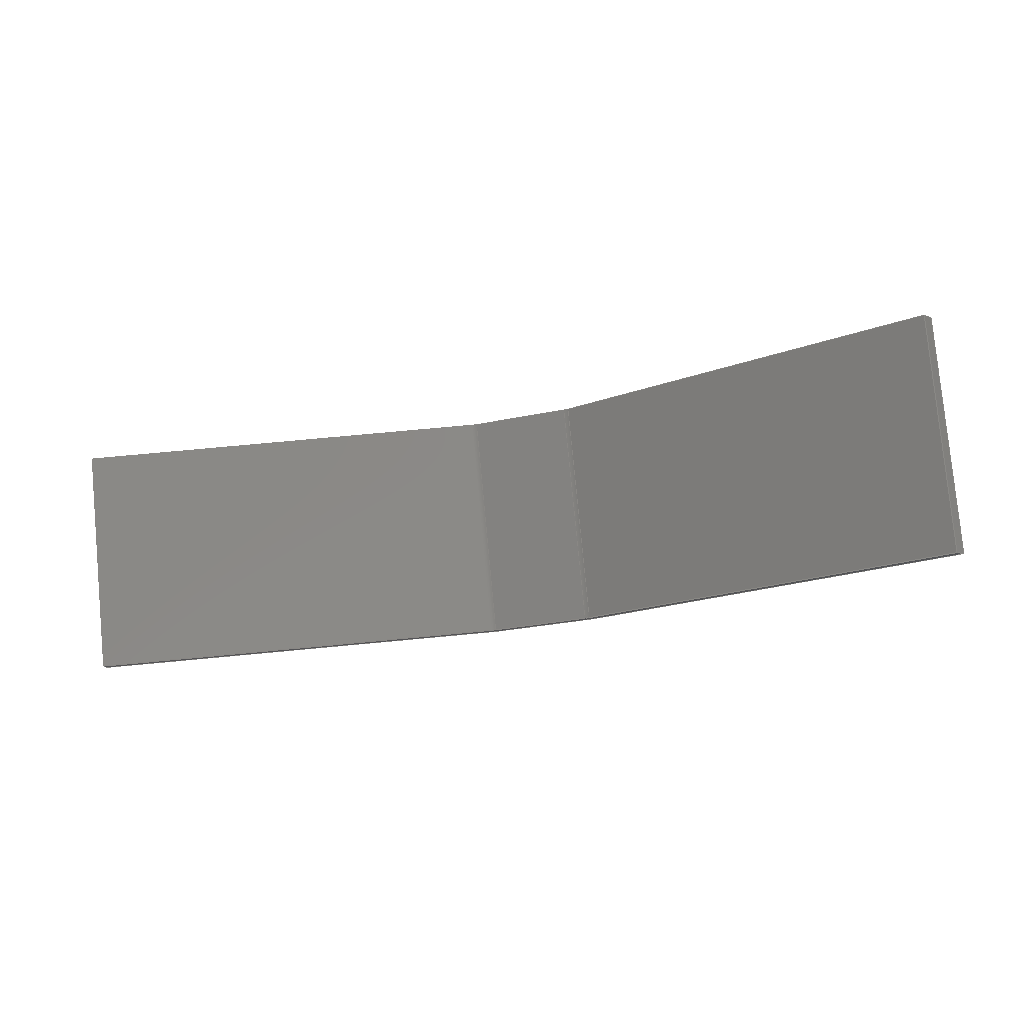
<metadata>
{"format":"step","ext":"step","renderer":"f3d","projection":"perspective","resolution":1024,"background":"white","views":[{"elev":-25.5,"azim":19.3,"up":"+Y"}]}
</metadata>
<code>
ISO-10303-21;
DATA;
#1=PROPERTY_DEFINITION_REPRESENTATION(#5,#3);
#2=PROPERTY_DEFINITION_REPRESENTATION(#6,#4);
#3=REPRESENTATION('',(#7),#448);
#4=REPRESENTATION('',(#8),#448);
#5=PROPERTY_DEFINITION('pmi validation property','',#453);
#6=PROPERTY_DEFINITION('pmi validation property','',#453);
#7=VALUE_REPRESENTATION_ITEM('number of annotations',COUNT_MEASURE(0));
#8=VALUE_REPRESENTATION_ITEM('number of views',COUNT_MEASURE(0));
#9=SHAPE_REPRESENTATION_RELATIONSHIP('','',#274,#10);
#10=ADVANCED_BREP_SHAPE_REPRESENTATION('',(#272),#448);
#11=CYLINDRICAL_SURFACE('',#289,0.001587);
#12=CYLINDRICAL_SURFACE('',#292,0.003175);
#13=CYLINDRICAL_SURFACE('',#295,0.001587);
#14=CYLINDRICAL_SURFACE('',#297,0.003175);
#15=CIRCLE('',#278,0.001587);
#16=CIRCLE('',#279,0.003175);
#17=CIRCLE('',#280,0.003175);
#18=CIRCLE('',#281,0.001587);
#19=CIRCLE('',#283,0.003175);
#20=CIRCLE('',#284,0.001587);
#21=CIRCLE('',#285,0.001587);
#22=CIRCLE('',#286,0.003175);
#23=ORIENTED_EDGE('',*,*,#95,.F.);
#24=ORIENTED_EDGE('',*,*,#96,.F.);
#25=ORIENTED_EDGE('',*,*,#97,.T.);
#26=ORIENTED_EDGE('',*,*,#98,.T.);
#27=ORIENTED_EDGE('',*,*,#99,.F.);
#28=ORIENTED_EDGE('',*,*,#100,.F.);
#29=ORIENTED_EDGE('',*,*,#101,.F.);
#30=ORIENTED_EDGE('',*,*,#97,.F.);
#31=ORIENTED_EDGE('',*,*,#102,.T.);
#32=ORIENTED_EDGE('',*,*,#103,.T.);
#33=ORIENTED_EDGE('',*,*,#104,.T.);
#34=ORIENTED_EDGE('',*,*,#105,.F.);
#35=ORIENTED_EDGE('',*,*,#106,.F.);
#36=ORIENTED_EDGE('',*,*,#107,.T.);
#37=ORIENTED_EDGE('',*,*,#108,.T.);
#38=ORIENTED_EDGE('',*,*,#109,.T.);
#39=ORIENTED_EDGE('',*,*,#110,.T.);
#40=ORIENTED_EDGE('',*,*,#111,.T.);
#41=ORIENTED_EDGE('',*,*,#95,.T.);
#42=ORIENTED_EDGE('',*,*,#112,.F.);
#43=ORIENTED_EDGE('',*,*,#113,.F.);
#44=ORIENTED_EDGE('',*,*,#114,.F.);
#45=ORIENTED_EDGE('',*,*,#115,.T.);
#46=ORIENTED_EDGE('',*,*,#116,.T.);
#47=ORIENTED_EDGE('',*,*,#117,.F.);
#48=ORIENTED_EDGE('',*,*,#118,.F.);
#49=ORIENTED_EDGE('',*,*,#119,.F.);
#50=ORIENTED_EDGE('',*,*,#120,.T.);
#51=ORIENTED_EDGE('',*,*,#114,.T.);
#52=ORIENTED_EDGE('',*,*,#121,.T.);
#53=ORIENTED_EDGE('',*,*,#99,.T.);
#54=ORIENTED_EDGE('',*,*,#122,.F.);
#55=ORIENTED_EDGE('',*,*,#101,.T.);
#56=ORIENTED_EDGE('',*,*,#123,.T.);
#57=ORIENTED_EDGE('',*,*,#112,.T.);
#58=ORIENTED_EDGE('',*,*,#98,.F.);
#59=ORIENTED_EDGE('',*,*,#100,.T.);
#60=ORIENTED_EDGE('',*,*,#121,.F.);
#61=ORIENTED_EDGE('',*,*,#113,.T.);
#62=ORIENTED_EDGE('',*,*,#123,.F.);
#63=ORIENTED_EDGE('',*,*,#120,.F.);
#64=ORIENTED_EDGE('',*,*,#124,.T.);
#65=ORIENTED_EDGE('',*,*,#104,.F.);
#66=ORIENTED_EDGE('',*,*,#125,.F.);
#67=ORIENTED_EDGE('',*,*,#102,.F.);
#68=ORIENTED_EDGE('',*,*,#96,.T.);
#69=ORIENTED_EDGE('',*,*,#111,.F.);
#70=ORIENTED_EDGE('',*,*,#126,.F.);
#71=ORIENTED_EDGE('',*,*,#103,.F.);
#72=ORIENTED_EDGE('',*,*,#126,.T.);
#73=ORIENTED_EDGE('',*,*,#110,.F.);
#74=ORIENTED_EDGE('',*,*,#125,.T.);
#75=ORIENTED_EDGE('',*,*,#117,.T.);
#76=ORIENTED_EDGE('',*,*,#127,.F.);
#77=ORIENTED_EDGE('',*,*,#107,.F.);
#78=ORIENTED_EDGE('',*,*,#128,.T.);
#79=ORIENTED_EDGE('',*,*,#108,.F.);
#80=ORIENTED_EDGE('',*,*,#127,.T.);
#81=ORIENTED_EDGE('',*,*,#116,.F.);
#82=ORIENTED_EDGE('',*,*,#129,.F.);
#83=ORIENTED_EDGE('',*,*,#109,.F.);
#84=ORIENTED_EDGE('',*,*,#129,.T.);
#85=ORIENTED_EDGE('',*,*,#115,.F.);
#86=ORIENTED_EDGE('',*,*,#122,.T.);
#87=ORIENTED_EDGE('',*,*,#106,.T.);
#88=ORIENTED_EDGE('',*,*,#130,.T.);
#89=ORIENTED_EDGE('',*,*,#118,.T.);
#90=ORIENTED_EDGE('',*,*,#128,.F.);
#91=ORIENTED_EDGE('',*,*,#105,.T.);
#92=ORIENTED_EDGE('',*,*,#124,.F.);
#93=ORIENTED_EDGE('',*,*,#119,.T.);
#94=ORIENTED_EDGE('',*,*,#130,.F.);
#95=EDGE_CURVE('',#131,#132,#155,.T.);
#96=EDGE_CURVE('',#133,#131,#156,.T.);
#97=EDGE_CURVE('',#133,#134,#157,.T.);
#98=EDGE_CURVE('',#134,#132,#158,.T.);
#99=EDGE_CURVE('',#135,#136,#159,.F.);
#100=EDGE_CURVE('',#137,#135,#15,.T.);
#101=EDGE_CURVE('',#134,#137,#160,.T.);
#102=EDGE_CURVE('',#133,#138,#161,.T.);
#103=EDGE_CURVE('',#138,#139,#16,.F.);
#104=EDGE_CURVE('',#139,#140,#162,.T.);
#105=EDGE_CURVE('',#141,#140,#17,.F.);
#106=EDGE_CURVE('',#142,#141,#163,.T.);
#107=EDGE_CURVE('',#142,#143,#164,.T.);
#108=EDGE_CURVE('',#143,#144,#165,.T.);
#109=EDGE_CURVE('',#144,#136,#18,.T.);
#110=EDGE_CURVE('',#145,#146,#19,.F.);
#111=EDGE_CURVE('',#146,#131,#166,.T.);
#112=EDGE_CURVE('',#147,#132,#167,.T.);
#113=EDGE_CURVE('',#148,#147,#20,.F.);
#114=EDGE_CURVE('',#149,#148,#168,.T.);
#115=EDGE_CURVE('',#149,#150,#21,.F.);
#116=EDGE_CURVE('',#150,#151,#169,.T.);
#117=EDGE_CURVE('',#152,#151,#170,.T.);
#118=EDGE_CURVE('',#153,#152,#171,.T.);
#119=EDGE_CURVE('',#154,#153,#22,.F.);
#120=EDGE_CURVE('',#154,#145,#172,.T.);
#121=EDGE_CURVE('',#148,#135,#173,.F.);
#122=EDGE_CURVE('',#149,#136,#174,.F.);
#123=EDGE_CURVE('',#137,#147,#175,.F.);
#124=EDGE_CURVE('',#154,#140,#176,.F.);
#125=EDGE_CURVE('',#145,#139,#177,.F.);
#126=EDGE_CURVE('',#138,#146,#178,.T.);
#127=EDGE_CURVE('',#143,#151,#179,.T.);
#128=EDGE_CURVE('',#142,#152,#180,.T.);
#129=EDGE_CURVE('',#144,#150,#181,.F.);
#130=EDGE_CURVE('',#141,#153,#182,.T.);
#131=VERTEX_POINT('',#375);
#132=VERTEX_POINT('',#376);
#133=VERTEX_POINT('',#378);
#134=VERTEX_POINT('',#380);
#135=VERTEX_POINT('',#384);
#136=VERTEX_POINT('',#385);
#137=VERTEX_POINT('',#387);
#138=VERTEX_POINT('',#390);
#139=VERTEX_POINT('',#392);
#140=VERTEX_POINT('',#394);
#141=VERTEX_POINT('',#396);
#142=VERTEX_POINT('',#398);
#143=VERTEX_POINT('',#400);
#144=VERTEX_POINT('',#402);
#145=VERTEX_POINT('',#406);
#146=VERTEX_POINT('',#407);
#147=VERTEX_POINT('',#410);
#148=VERTEX_POINT('',#412);
#149=VERTEX_POINT('',#414);
#150=VERTEX_POINT('',#416);
#151=VERTEX_POINT('',#418);
#152=VERTEX_POINT('',#420);
#153=VERTEX_POINT('',#422);
#154=VERTEX_POINT('',#424);
#155=LINE('',#374,#183);
#156=LINE('',#377,#184);
#157=LINE('',#379,#185);
#158=LINE('',#381,#186);
#159=LINE('',#383,#187);
#160=LINE('',#388,#188);
#161=LINE('',#389,#189);
#162=LINE('',#393,#190);
#163=LINE('',#397,#191);
#164=LINE('',#399,#192);
#165=LINE('',#401,#193);
#166=LINE('',#408,#194);
#167=LINE('',#409,#195);
#168=LINE('',#413,#196);
#169=LINE('',#417,#197);
#170=LINE('',#419,#198);
#171=LINE('',#421,#199);
#172=LINE('',#425,#200);
#173=LINE('',#427,#201);
#174=LINE('',#428,#202);
#175=LINE('',#430,#203);
#176=LINE('',#433,#204);
#177=LINE('',#434,#205);
#178=LINE('',#436,#206);
#179=LINE('',#439,#207);
#180=LINE('',#440,#208);
#181=LINE('',#442,#209);
#182=LINE('',#445,#210);
#183=VECTOR('',#302,1);
#184=VECTOR('',#303,1);
#185=VECTOR('',#304,1);
#186=VECTOR('',#305,1);
#187=VECTOR('',#308,1);
#188=VECTOR('',#311,1);
#189=VECTOR('',#312,1);
#190=VECTOR('',#315,1);
#191=VECTOR('',#318,1);
#192=VECTOR('',#319,1);
#193=VECTOR('',#320,1);
#194=VECTOR('',#327,1);
#195=VECTOR('',#328,1);
#196=VECTOR('',#331,1);
#197=VECTOR('',#334,1);
#198=VECTOR('',#335,1);
#199=VECTOR('',#336,1);
#200=VECTOR('',#339,1);
#201=VECTOR('',#342,1);
#202=VECTOR('',#343,1);
#203=VECTOR('',#346,1);
#204=VECTOR('',#351,1);
#205=VECTOR('',#352,1);
#206=VECTOR('',#355,1);
#207=VECTOR('',#360,1);
#208=VECTOR('',#361,1);
#209=VECTOR('',#364,1);
#210=VECTOR('',#369,1);
#211=EDGE_LOOP('',(#23,#24,#25,#26));
#212=EDGE_LOOP('',(#27,#28,#29,#30,#31,#32,#33,#34,#35,#36,#37,#38));
#213=EDGE_LOOP('',(#39,#40,#41,#42,#43,#44,#45,#46,#47,#48,#49,#50));
#214=EDGE_LOOP('',(#51,#52,#53,#54));
#215=EDGE_LOOP('',(#55,#56,#57,#58));
#216=EDGE_LOOP('',(#59,#60,#61,#62));
#217=EDGE_LOOP('',(#63,#64,#65,#66));
#218=EDGE_LOOP('',(#67,#68,#69,#70));
#219=EDGE_LOOP('',(#71,#72,#73,#74));
#220=EDGE_LOOP('',(#75,#76,#77,#78));
#221=EDGE_LOOP('',(#79,#80,#81,#82));
#222=EDGE_LOOP('',(#83,#84,#85,#86));
#223=EDGE_LOOP('',(#87,#88,#89,#90));
#224=EDGE_LOOP('',(#91,#92,#93,#94));
#225=FACE_BOUND('',#211,.T.);
#226=FACE_BOUND('',#212,.T.);
#227=FACE_BOUND('',#213,.T.);
#228=FACE_BOUND('',#214,.T.);
#229=FACE_BOUND('',#215,.T.);
#230=FACE_BOUND('',#216,.T.);
#231=FACE_BOUND('',#217,.T.);
#232=FACE_BOUND('',#218,.T.);
#233=FACE_BOUND('',#219,.T.);
#234=FACE_BOUND('',#220,.T.);
#235=FACE_BOUND('',#221,.T.);
#236=FACE_BOUND('',#222,.T.);
#237=FACE_BOUND('',#223,.T.);
#238=FACE_BOUND('',#224,.T.);
#239=PLANE('',#276);
#240=PLANE('',#277);
#241=PLANE('',#282);
#242=PLANE('',#287);
#243=PLANE('',#288);
#244=PLANE('',#290);
#245=PLANE('',#291);
#246=PLANE('',#293);
#247=PLANE('',#294);
#248=PLANE('',#296);
#249=ADVANCED_FACE('',(#225),#239,.F.);
#250=ADVANCED_FACE('',(#226),#240,.T.);
#251=ADVANCED_FACE('',(#227),#241,.T.);
#252=ADVANCED_FACE('',(#228),#242,.T.);
#253=ADVANCED_FACE('',(#229),#243,.T.);
#254=ADVANCED_FACE('',(#230),#11,.F.);
#255=ADVANCED_FACE('',(#231),#244,.F.);
#256=ADVANCED_FACE('',(#232),#245,.F.);
#257=ADVANCED_FACE('',(#233),#12,.T.);
#258=ADVANCED_FACE('',(#234),#246,.F.);
#259=ADVANCED_FACE('',(#235),#247,.T.);
#260=ADVANCED_FACE('',(#236),#13,.F.);
#261=ADVANCED_FACE('',(#237),#248,.F.);
#262=ADVANCED_FACE('',(#238),#14,.T.);
#263=CLOSED_SHELL('',(#249,#250,#251,#252,#253,#254,#255,#256,#257,#258,
#259,#260,#261,#262));
#264=STYLED_ITEM('',(#265),#272);
#265=PRESENTATION_STYLE_ASSIGNMENT((#266));
#266=SURFACE_STYLE_USAGE(.BOTH.,#267);
#267=SURFACE_SIDE_STYLE('',(#268));
#268=SURFACE_STYLE_FILL_AREA(#269);
#269=FILL_AREA_STYLE('',(#270));
#270=FILL_AREA_STYLE_COLOUR('',#271);
#271=COLOUR_RGB('',0.2627,0.2824,0.302);
#272=MANIFOLD_SOLID_BREP('bulkheads8',#263);
#273=SHAPE_DEFINITION_REPRESENTATION(#453,#274);
#274=SHAPE_REPRESENTATION('bulkheads8',(#275),#448);
#275=AXIS2_PLACEMENT_3D('',#372,#298,#299);
#276=AXIS2_PLACEMENT_3D('',#373,#300,#301);
#277=AXIS2_PLACEMENT_3D('',#382,#306,#307);
#278=AXIS2_PLACEMENT_3D('',#386,#309,#310);
#279=AXIS2_PLACEMENT_3D('',#391,#313,#314);
#280=AXIS2_PLACEMENT_3D('',#395,#316,#317);
#281=AXIS2_PLACEMENT_3D('',#403,#321,#322);
#282=AXIS2_PLACEMENT_3D('',#404,#323,#324);
#283=AXIS2_PLACEMENT_3D('',#405,#325,#326);
#284=AXIS2_PLACEMENT_3D('',#411,#329,#330);
#285=AXIS2_PLACEMENT_3D('',#415,#332,#333);
#286=AXIS2_PLACEMENT_3D('',#423,#337,#338);
#287=AXIS2_PLACEMENT_3D('',#426,#340,#341);
#288=AXIS2_PLACEMENT_3D('',#429,#344,#345);
#289=AXIS2_PLACEMENT_3D('',#431,#347,#348);
#290=AXIS2_PLACEMENT_3D('',#432,#349,#350);
#291=AXIS2_PLACEMENT_3D('',#435,#353,#354);
#292=AXIS2_PLACEMENT_3D('',#437,#356,#357);
#293=AXIS2_PLACEMENT_3D('',#438,#358,#359);
#294=AXIS2_PLACEMENT_3D('',#441,#362,#363);
#295=AXIS2_PLACEMENT_3D('',#443,#365,#366);
#296=AXIS2_PLACEMENT_3D('',#444,#367,#368);
#297=AXIS2_PLACEMENT_3D('',#446,#370,#371);
#298=DIRECTION('',(0,0,1));
#299=DIRECTION('',(1,0,0));
#300=DIRECTION('',(-0.9437,0.09391,-0.3172));
#301=DIRECTION('',(-6.402e-17,-0.9589,-0.2839));
#302=DIRECTION('',(-0.3308,-0.2679,0.9049));
#303=DIRECTION('',(-6.402e-17,-0.9589,-0.2839));
#304=DIRECTION('',(-0.3308,-0.2679,0.9049));
#305=DIRECTION('',(-6.402e-17,-0.9589,-0.2839));
#306=DIRECTION('',(6.402e-17,0.9589,0.2839));
#307=DIRECTION('',(-1,6.139e-17,1.818e-17));
#308=DIRECTION('',(1,-5.637e-34,1.904e-33));
#309=DIRECTION('',(0,0.9589,0.2839));
#310=DIRECTION('',(0,-0.2839,0.9589));
#311=DIRECTION('',(-0.9437,0.09391,-0.3172));
#312=DIRECTION('',(-0.9437,0.09391,-0.3172));
#313=DIRECTION('',(-6.402e-17,-0.9589,-0.2839));
#314=DIRECTION('',(0,0.2839,-0.9589));
#315=DIRECTION('',(-1,6.139e-17,1.818e-17));
#316=DIRECTION('',(-6.402e-17,0.9589,0.2839));
#317=DIRECTION('',(0,0.2839,-0.9589));
#318=DIRECTION('',(0.9437,0.09391,-0.3172));
#319=DIRECTION('',(0.3308,-0.2679,0.9049));
#320=DIRECTION('',(0.9437,0.09391,-0.3172));
#321=DIRECTION('',(0,-0.9589,-0.2839));
#322=DIRECTION('',(0,-0.2839,0.9589));
#323=DIRECTION('',(-6.402e-17,-0.9589,-0.2839));
#324=DIRECTION('',(0,0.2839,-0.9589));
#325=DIRECTION('',(6.402e-17,0.9589,0.2839));
#326=DIRECTION('',(0,-0.2839,0.9589));
#327=DIRECTION('',(0.9437,-0.09391,0.3172));
#328=DIRECTION('',(0.9437,-0.09391,0.3172));
#329=DIRECTION('',(0,0.9589,0.2839));
#330=DIRECTION('',(0,-0.2839,0.9589));
#331=DIRECTION('',(1,-5.637e-34,1.904e-33));
#332=DIRECTION('',(0,-0.9589,-0.2839));
#333=DIRECTION('',(0,-0.2839,0.9589));
#334=DIRECTION('',(-0.9437,-0.09391,0.3172));
#335=DIRECTION('',(0.3308,-0.2679,0.9049));
#336=DIRECTION('',(-0.9437,-0.09391,0.3172));
#337=DIRECTION('',(6.402e-17,-0.9589,-0.2839));
#338=DIRECTION('',(0,-0.2839,0.9589));
#339=DIRECTION('',(1,-6.139e-17,-1.818e-17));
#340=DIRECTION('',(-1.986e-33,-0.2839,0.9589));
#341=DIRECTION('',(0,-0.9589,-0.2839));
#342=DIRECTION('',(0,-0.9589,-0.2839));
#343=DIRECTION('',(0,-0.9589,-0.2839));
#344=DIRECTION('',(-0.3308,-0.2679,0.9049));
#345=DIRECTION('',(0.9392,0,0.3433));
#346=DIRECTION('',(0,0.9589,0.2839));
#347=DIRECTION('',(0,0.9589,0.2839));
#348=DIRECTION('',(0,-0.2839,0.9589));
#349=DIRECTION('',(-1.986e-33,-0.2839,0.9589));
#350=DIRECTION('',(0,-0.9589,-0.2839));
#351=DIRECTION('',(8.553e-50,-0.9589,-0.2839));
#352=DIRECTION('',(-8.553e-50,-0.9589,-0.2839));
#353=DIRECTION('',(-0.3308,-0.2679,0.9049));
#354=DIRECTION('',(0.9392,0,0.3433));
#355=DIRECTION('',(0,-0.9589,-0.2839));
#356=DIRECTION('',(0,0.9589,0.2839));
#357=DIRECTION('',(0,-0.2839,0.9589));
#358=DIRECTION('',(0.9437,0.09391,-0.3172));
#359=DIRECTION('',(6.402e-17,-0.9589,-0.2839));
#360=DIRECTION('',(6.402e-17,-0.9589,-0.2839));
#361=DIRECTION('',(6.402e-17,-0.9589,-0.2839));
#362=DIRECTION('',(0.3308,-0.2679,0.9049));
#363=DIRECTION('',(-0.9392,0,0.3433));
#364=DIRECTION('',(0,0.9589,0.2839));
#365=DIRECTION('',(0,0.9589,0.2839));
#366=DIRECTION('',(0,-0.2839,0.9589));
#367=DIRECTION('',(0.3308,-0.2679,0.9049));
#368=DIRECTION('',(-0.9392,0,0.3433));
#369=DIRECTION('',(0,-0.9589,-0.2839));
#370=DIRECTION('',(0,0.9589,0.2839));
#371=DIRECTION('',(0,-0.2839,0.9589));
#372=CARTESIAN_POINT('',(0,0,0));
#373=CARTESIAN_POINT('',(0.0484,-0.6809,-0.1774));
#374=CARTESIAN_POINT('',(0.0484,-0.7041,-0.1843));
#375=CARTESIAN_POINT('',(0.0484,-0.7041,-0.1843));
#376=CARTESIAN_POINT('',(0.04787,-0.7045,-0.1829));
#377=CARTESIAN_POINT('',(0.0484,-0.6809,-0.1774));
#378=CARTESIAN_POINT('',(0.0484,-0.6809,-0.1774));
#379=CARTESIAN_POINT('',(0.0484,-0.6809,-0.1774));
#380=CARTESIAN_POINT('',(0.04787,-0.6813,-0.176));
#381=CARTESIAN_POINT('',(0.04787,-0.6813,-0.176));
#382=CARTESIAN_POINT('',(-0.011,-0.6766,-0.1917));
#383=CARTESIAN_POINT('',(-0.011,-0.6771,-0.1902));
#384=CARTESIAN_POINT('',(0.005368,-0.6771,-0.1902));
#385=CARTESIAN_POINT('',(-0.005368,-0.6771,-0.1902));
#386=CARTESIAN_POINT('',(0.005368,-0.6775,-0.1886));
#387=CARTESIAN_POINT('',(0.005893,-0.6771,-0.1901));
#388=CARTESIAN_POINT('',(-0.004755,-0.6761,-0.1937));
#389=CARTESIAN_POINT('',(-0.00423,-0.6756,-0.1951));
#390=CARTESIAN_POINT('',(0.006418,-0.6767,-0.1915));
#391=CARTESIAN_POINT('',(0.005368,-0.6775,-0.1886));
#392=CARTESIAN_POINT('',(0.005368,-0.6766,-0.1917));
#393=CARTESIAN_POINT('',(-0.011,-0.6766,-0.1917));
#394=CARTESIAN_POINT('',(-0.005368,-0.6766,-0.1917));
#395=CARTESIAN_POINT('',(-0.005368,-0.6775,-0.1886));
#396=CARTESIAN_POINT('',(-0.006418,-0.6767,-0.1915));
#397=CARTESIAN_POINT('',(0.00423,-0.6756,-0.1951));
#398=CARTESIAN_POINT('',(-0.0484,-0.6809,-0.1774));
#399=CARTESIAN_POINT('',(-0.0484,-0.6809,-0.1774));
#400=CARTESIAN_POINT('',(-0.04787,-0.6813,-0.176));
#401=CARTESIAN_POINT('',(0.004755,-0.6761,-0.1937));
#402=CARTESIAN_POINT('',(-0.005893,-0.6771,-0.1901));
#403=CARTESIAN_POINT('',(-0.005368,-0.6775,-0.1886));
#404=CARTESIAN_POINT('',(0.005368,-0.7008,-0.1955));
#405=CARTESIAN_POINT('',(0.005368,-0.7008,-0.1955));
#406=CARTESIAN_POINT('',(0.005368,-0.6999,-0.1986));
#407=CARTESIAN_POINT('',(0.006418,-0.6999,-0.1984));
#408=CARTESIAN_POINT('',(-0.00423,-0.6989,-0.202));
#409=CARTESIAN_POINT('',(-0.004755,-0.6993,-0.2005));
#410=CARTESIAN_POINT('',(0.005893,-0.7004,-0.197));
#411=CARTESIAN_POINT('',(0.005368,-0.7008,-0.1955));
#412=CARTESIAN_POINT('',(0.005368,-0.7003,-0.1971));
#413=CARTESIAN_POINT('',(-0.011,-0.7003,-0.1971));
#414=CARTESIAN_POINT('',(-0.005368,-0.7003,-0.1971));
#415=CARTESIAN_POINT('',(-0.005368,-0.7008,-0.1955));
#416=CARTESIAN_POINT('',(-0.005893,-0.7004,-0.197));
#417=CARTESIAN_POINT('',(0.004755,-0.6993,-0.2005));
#418=CARTESIAN_POINT('',(-0.04787,-0.7045,-0.1829));
#419=CARTESIAN_POINT('',(-0.0484,-0.7041,-0.1843));
#420=CARTESIAN_POINT('',(-0.0484,-0.7041,-0.1843));
#421=CARTESIAN_POINT('',(0.00423,-0.6989,-0.202));
#422=CARTESIAN_POINT('',(-0.006418,-0.6999,-0.1984));
#423=CARTESIAN_POINT('',(-0.005368,-0.7008,-0.1955));
#424=CARTESIAN_POINT('',(-0.005368,-0.6999,-0.1986));
#425=CARTESIAN_POINT('',(-0.011,-0.6999,-0.1986));
#426=CARTESIAN_POINT('',(-0.011,-0.6771,-0.1902));
#427=CARTESIAN_POINT('',(0.005368,-0.6771,-0.1902));
#428=CARTESIAN_POINT('',(-0.005368,-0.6771,-0.1902));
#429=CARTESIAN_POINT('',(-0.004755,-0.6761,-0.1937));
#430=CARTESIAN_POINT('',(0.005893,-0.6771,-0.1901));
#431=CARTESIAN_POINT('',(0.005368,-0.6775,-0.1886));
#432=CARTESIAN_POINT('',(-0.011,-0.6766,-0.1917));
#433=CARTESIAN_POINT('',(-0.005368,-0.6766,-0.1917));
#434=CARTESIAN_POINT('',(0.005368,-0.6766,-0.1917));
#435=CARTESIAN_POINT('',(-0.00423,-0.6756,-0.1951));
#436=CARTESIAN_POINT('',(0.006418,-0.6999,-0.1984));
#437=CARTESIAN_POINT('',(0.005368,-0.6775,-0.1886));
#438=CARTESIAN_POINT('',(-0.0484,-0.6809,-0.1774));
#439=CARTESIAN_POINT('',(-0.04787,-0.6813,-0.176));
#440=CARTESIAN_POINT('',(-0.0484,-0.6809,-0.1774));
#441=CARTESIAN_POINT('',(0.004755,-0.6761,-0.1937));
#442=CARTESIAN_POINT('',(-0.005893,-0.6771,-0.1901));
#443=CARTESIAN_POINT('',(-0.005368,-0.6775,-0.1886));
#444=CARTESIAN_POINT('',(0.00423,-0.6756,-0.1951));
#445=CARTESIAN_POINT('',(-0.006418,-0.6999,-0.1984));
#446=CARTESIAN_POINT('',(-0.005368,-0.6775,-0.1886));
#447=MECHANICAL_DESIGN_GEOMETRIC_PRESENTATION_REPRESENTATION('',(#264),
#448);
#448=(
GEOMETRIC_REPRESENTATION_CONTEXT(3)
GLOBAL_UNCERTAINTY_ASSIGNED_CONTEXT((#449))
GLOBAL_UNIT_ASSIGNED_CONTEXT((#452,#451,#450))
REPRESENTATION_CONTEXT('bulkheads8','TOP_LEVEL_ASSEMBLY_PART')
);
#449=UNCERTAINTY_MEASURE_WITH_UNIT(LENGTH_MEASURE(5e-06),#452,
'DISTANCE_ACCURACY_VALUE','Maximum Tolerance applied to model');
#450=(
NAMED_UNIT(*)
SI_UNIT($,.STERADIAN.)
SOLID_ANGLE_UNIT()
);
#451=(
NAMED_UNIT(*)
PLANE_ANGLE_UNIT()
SI_UNIT($,.RADIAN.)
);
#452=(
LENGTH_UNIT()
NAMED_UNIT(*)
SI_UNIT($,.METRE.)
);
#453=PRODUCT_DEFINITION_SHAPE('','',#454);
#454=PRODUCT_DEFINITION('','',#456,#455);
#455=PRODUCT_DEFINITION_CONTEXT('',#462,'design');
#456=PRODUCT_DEFINITION_FORMATION_WITH_SPECIFIED_SOURCE('','',#458,
 .NOT_KNOWN.);
#457=PRODUCT_RELATED_PRODUCT_CATEGORY('','',(#458));
#458=PRODUCT('bulkheads8','bulkheads8','bulkheads8',(#460));
#459=PRODUCT_CATEGORY('','');
#460=PRODUCT_CONTEXT('',#462,'mechanical');
#461=APPLICATION_PROTOCOL_DEFINITION('international standard',
'automotive_design',2010,#462);
#462=APPLICATION_CONTEXT(
'core data for automotive mechanical design processes');
ENDSEC;
END-ISO-10303-21;

</code>
